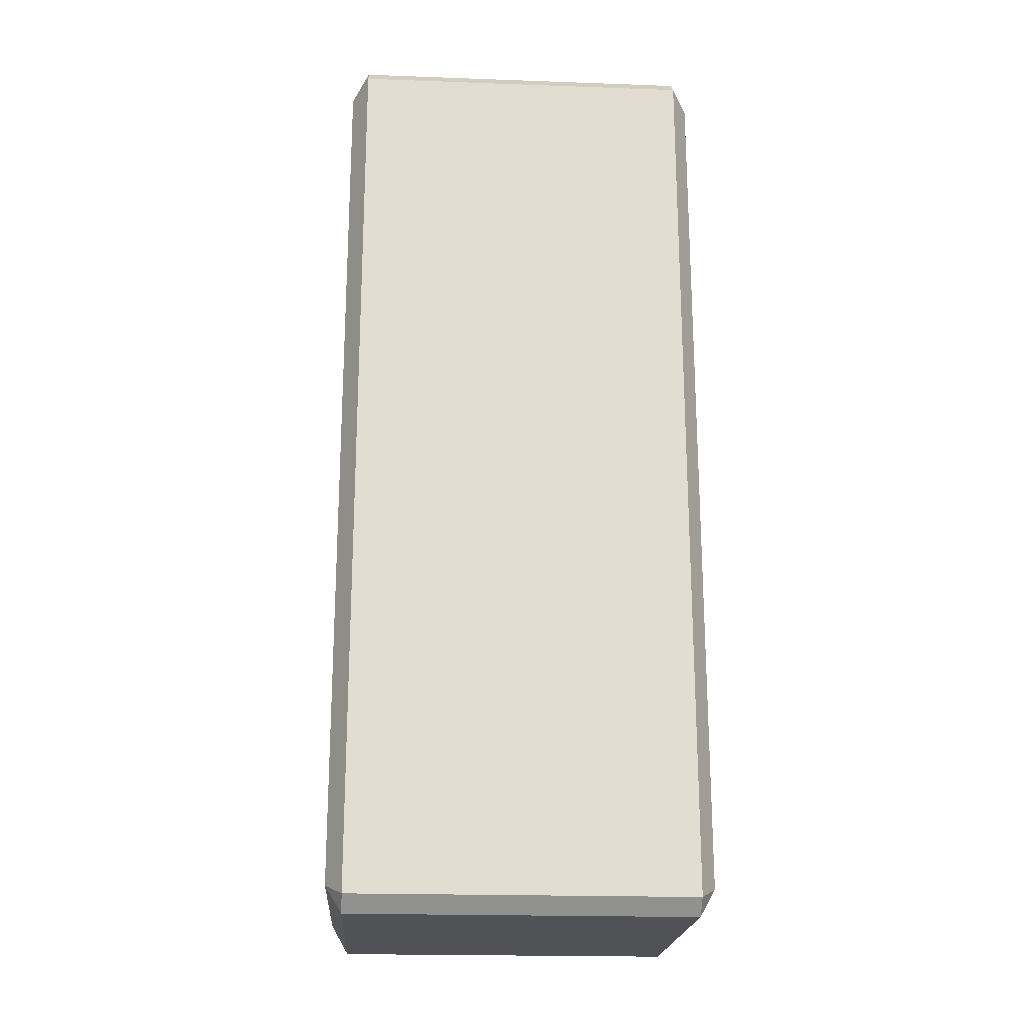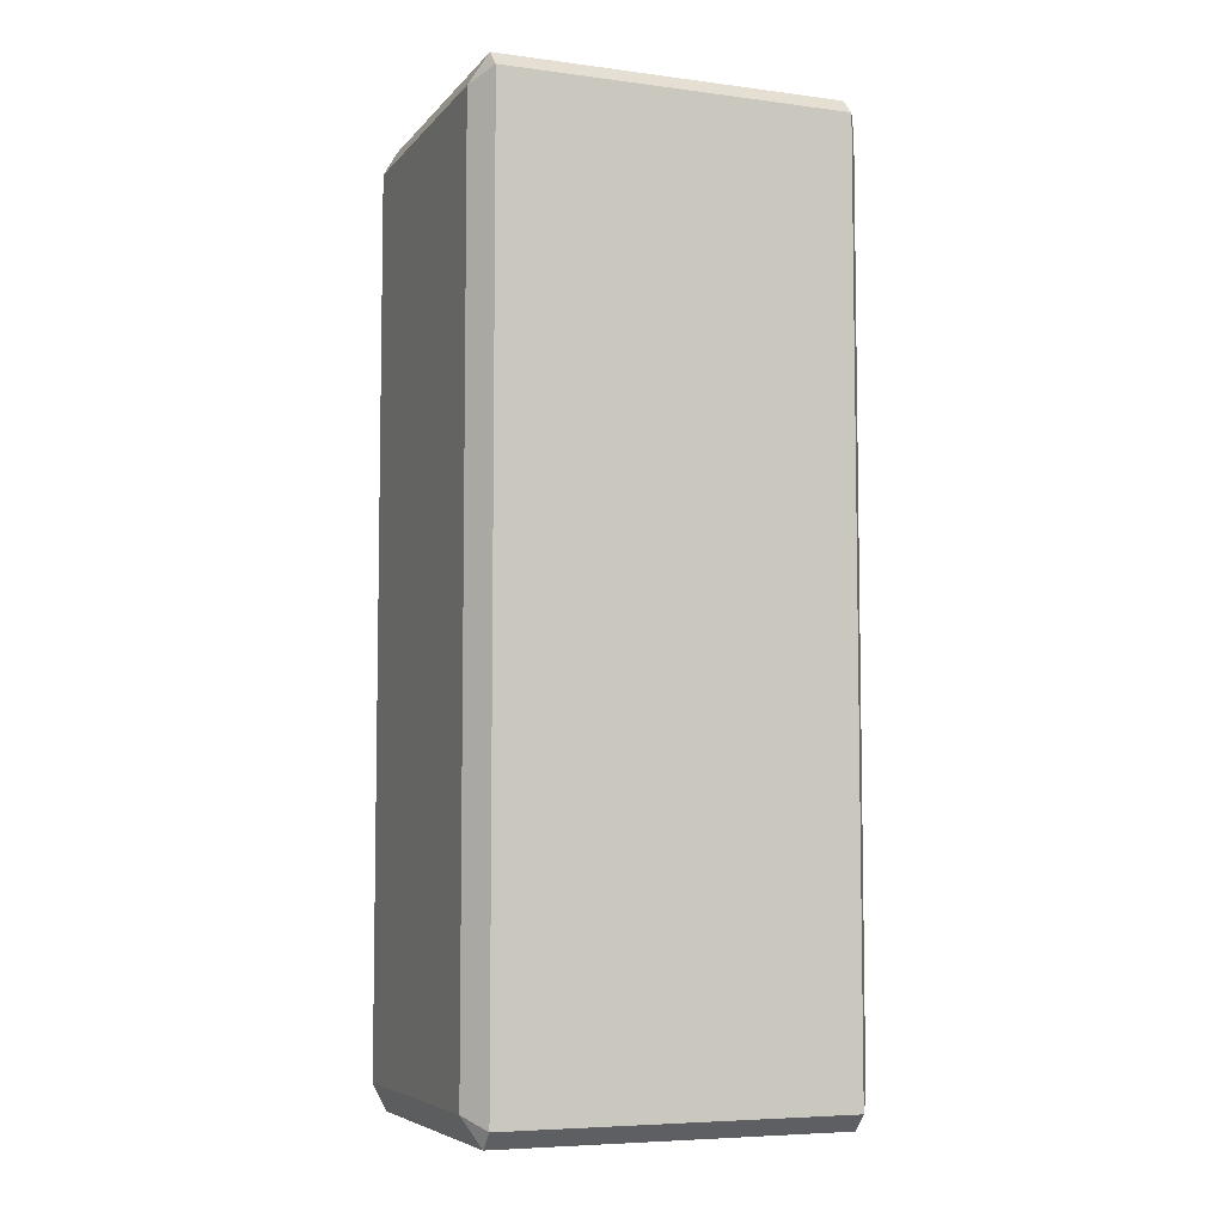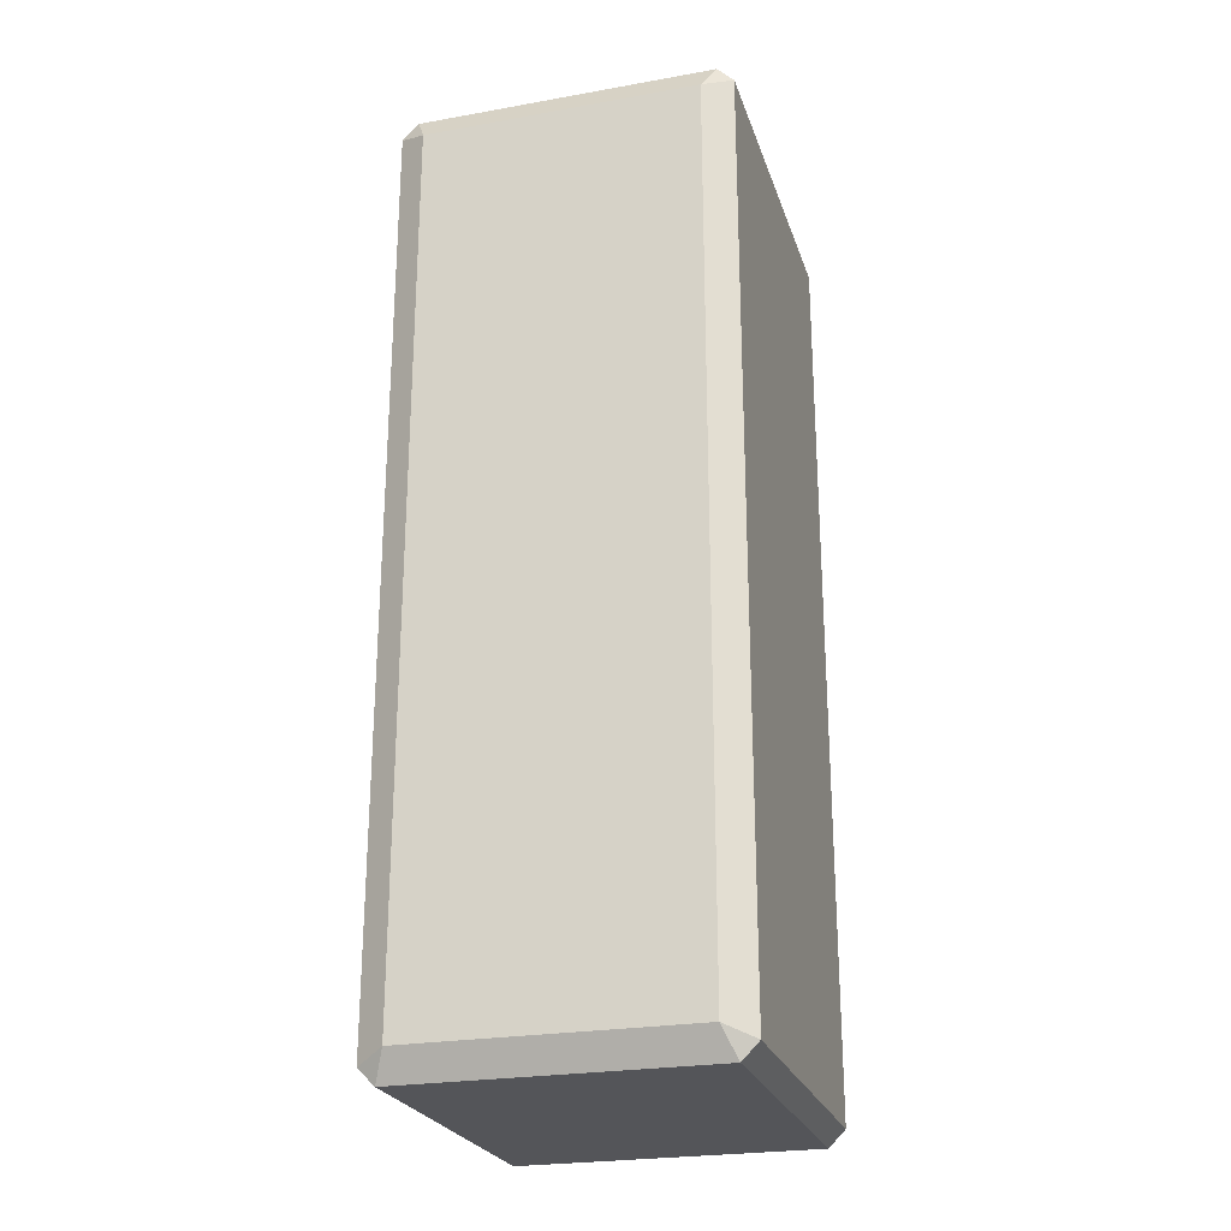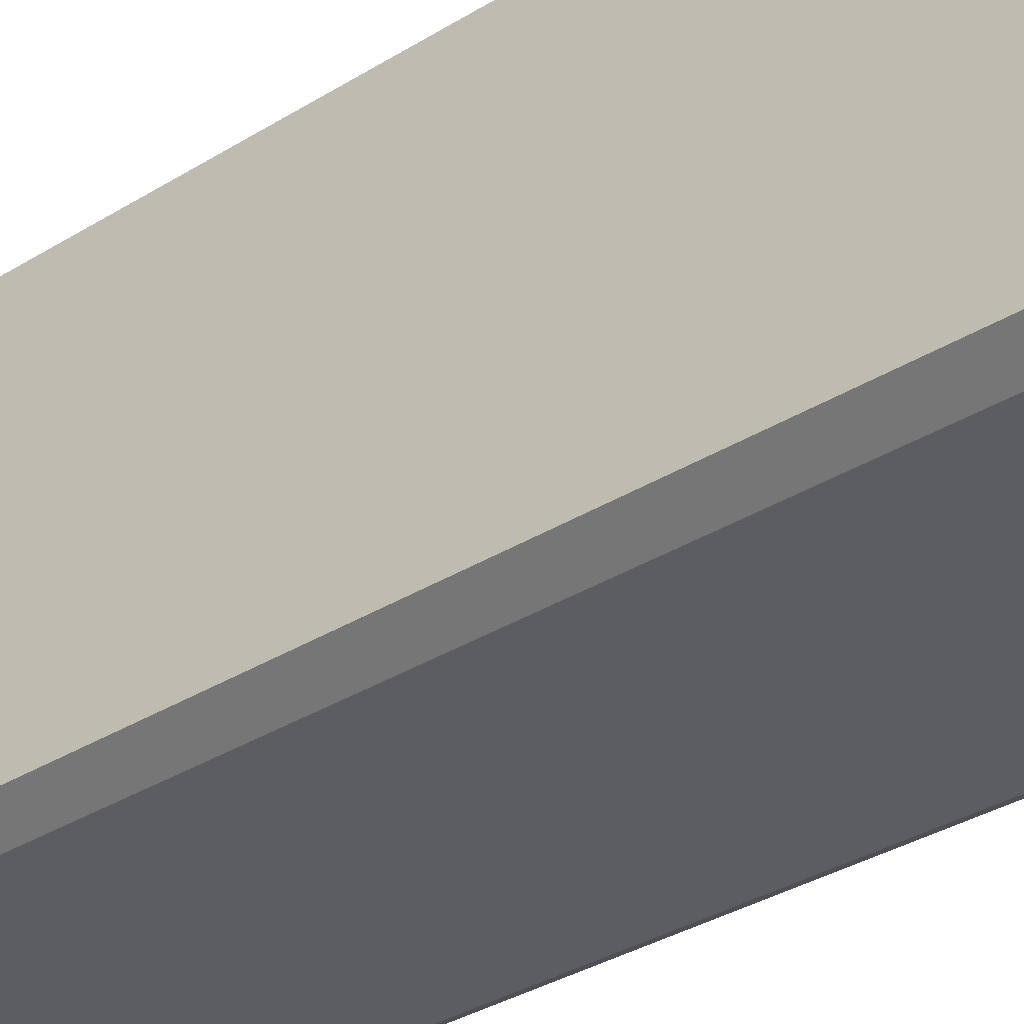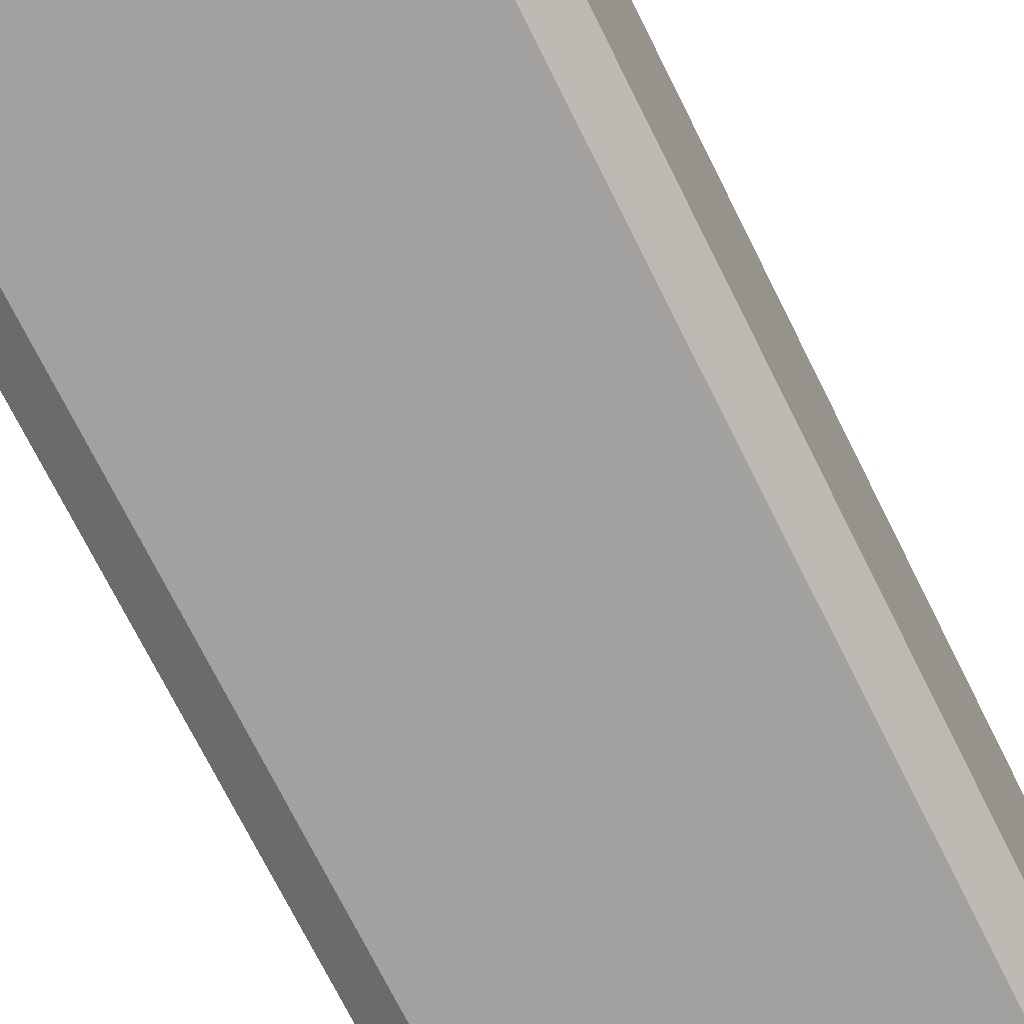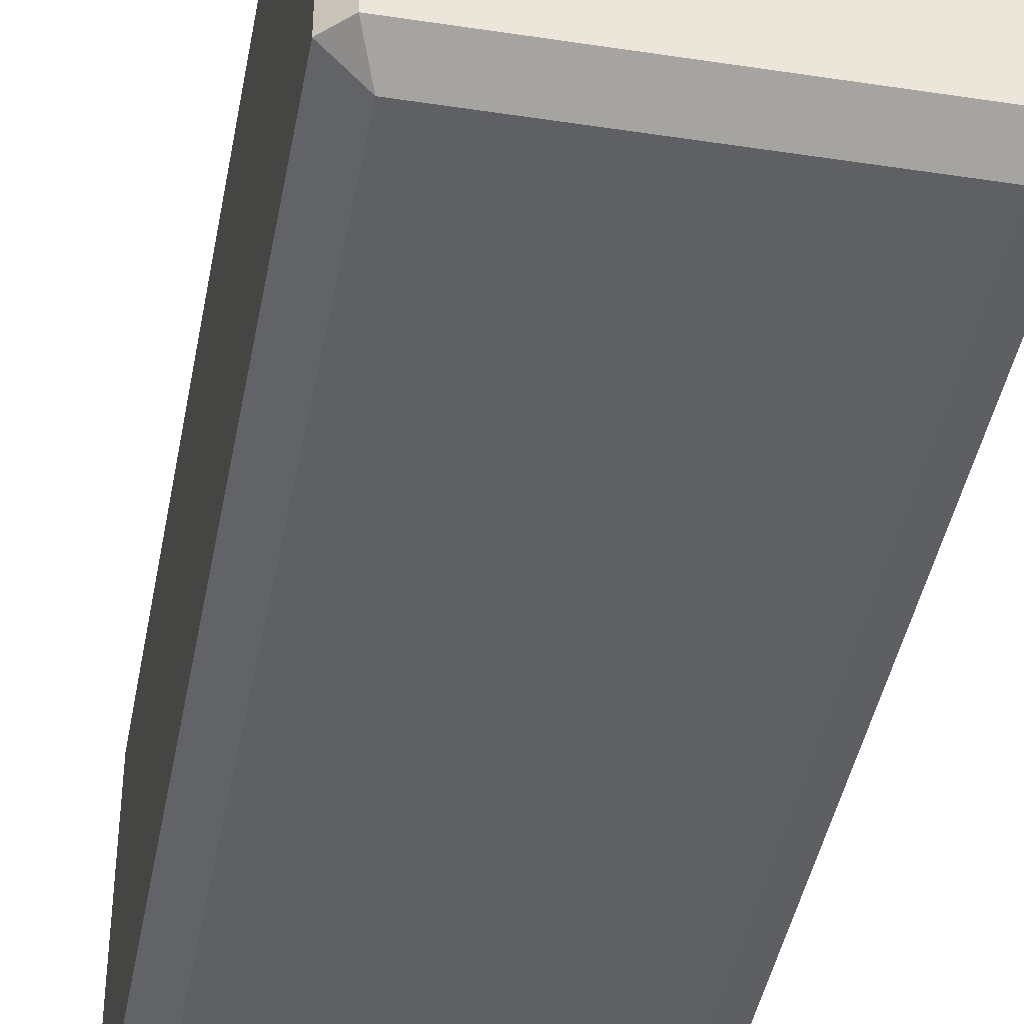
<metadata>
{"format":"obj","ext":"obj","renderer":"f3d","projection":"perspective","resolution":1024,"background":"white","views":[{"elev":-20.8,"azim":86.3,"up":"+Z"},{"elev":-6.3,"azim":68.7,"up":"+Z"},{"elev":-24.7,"azim":-163.8,"up":"+Z"},{"elev":-35.6,"azim":-51.0,"up":"+Y"},{"elev":-72.3,"azim":-153.5,"up":"+Y"},{"elev":-42.3,"azim":-10.4,"up":"+Y"}]}
</metadata>
<code>
o MeshDoorwayDoor_2_0_GeomSubset_1
v -0.01424 0.01782 -0.09183
v -0.01212 0.01474 -0.08671
v -0.06396 0.01782 -0.09183
v -0.06608 0.01474 -0.08671
v -0.009124 0.01474 -0.08971
v -0.01424 -0.05075 -0.09183
v -0.009124 -0.04767 -0.08971
v -0.01424 -0.05075 -0.2516
v -0.009124 -0.04767 -0.2538
v -0.01212 -0.04767 -0.08671
v -0.06396 -0.05075 -0.09183
v -0.06608 -0.04767 -0.08671
v -0.06908 0.01474 -0.08971
v -0.06908 -0.04767 -0.08971
v -0.06396 -0.05075 -0.2516
v -0.06908 -0.04767 -0.2538
v -0.01424 0.01782 -0.2516
v -0.01212 0.01474 -0.2568
v -0.06396 0.01782 -0.2516
v -0.06608 0.01474 -0.2568
v -0.009124 0.01474 -0.2538
v -0.01212 -0.04767 -0.2568
v -0.06608 -0.04767 -0.2568
v -0.06908 0.01474 -0.2538
f 1 2 5
f 1 4 2
f 4 3 13
f 5 17 1
f 6 7 10
f 6 9 7
f 9 8 22
f 6 12 11
f 11 12 14
f 3 24 13
f 14 15 11
f 15 16 23
f 17 20 19
f 18 17 21
f 19 20 24
f 8 23 22
f 2 12 10
f 22 20 18
f 16 13 24
f 21 7 9
f 11 8 6
f 19 1 17
f 2 7 5
f 13 12 4
f 21 22 18
f 20 16 24
f 1 3 4
f 5 21 17
f 6 8 9
f 6 10 12
f 3 19 24
f 14 16 15
f 17 18 20
f 8 15 23
f 2 4 12
f 22 23 20
f 16 14 13
f 21 5 7
f 11 15 8
f 19 3 1
f 2 10 7
f 13 14 12
f 21 9 22
f 20 23 16

</code>
